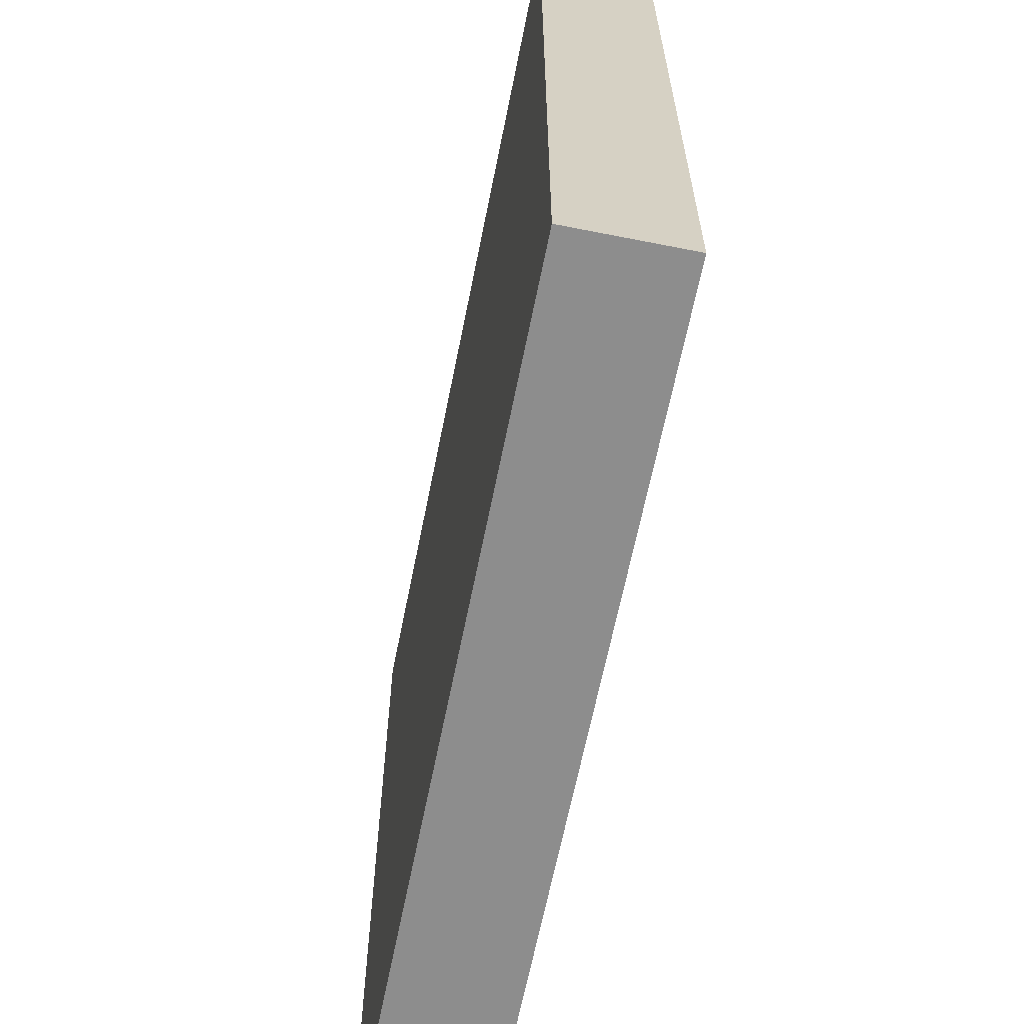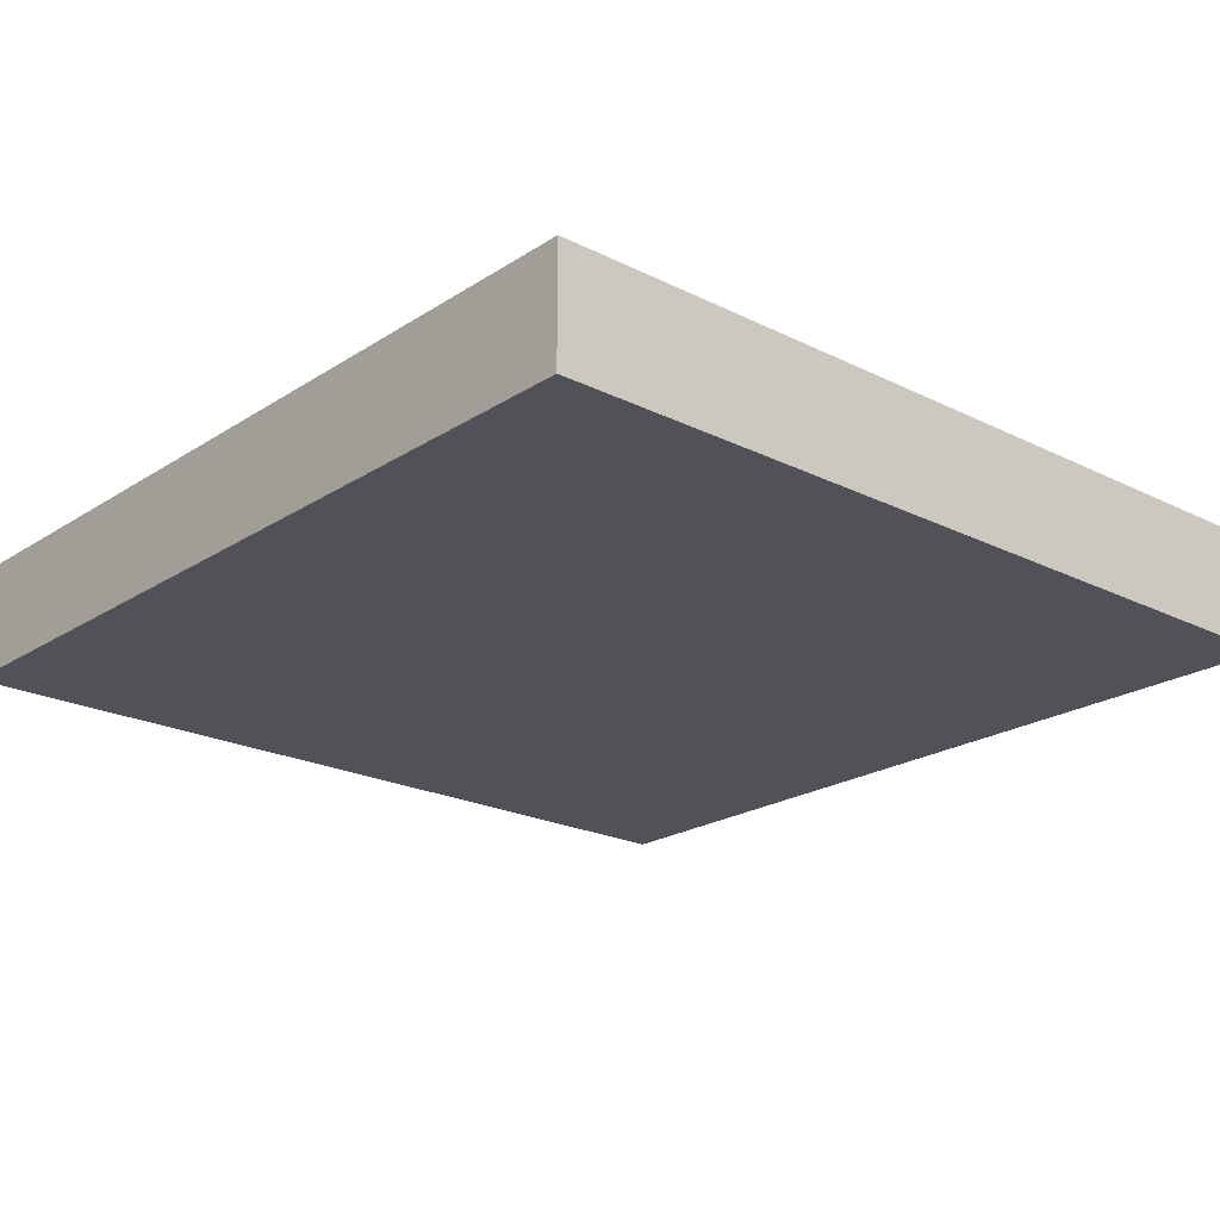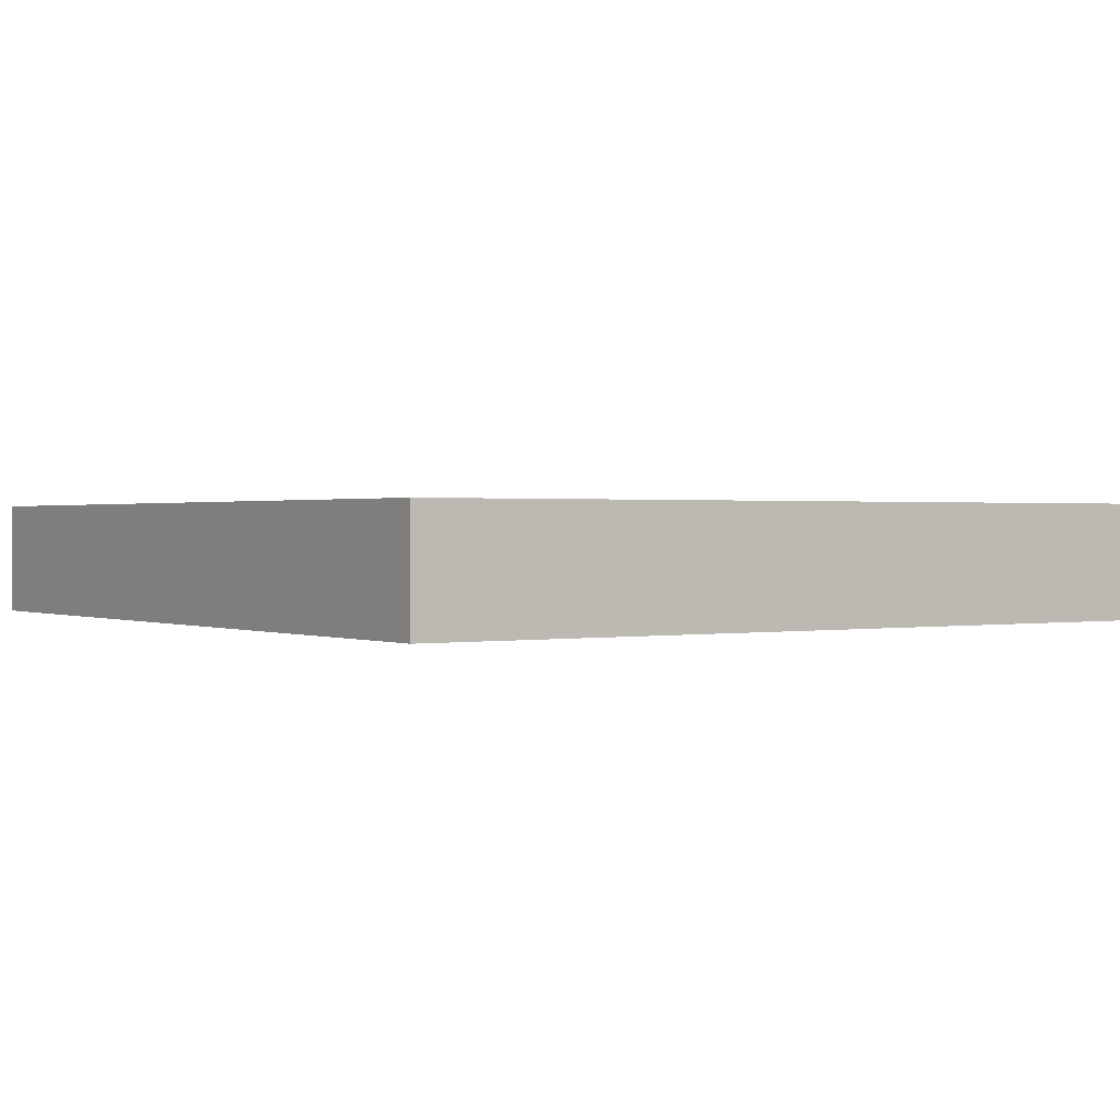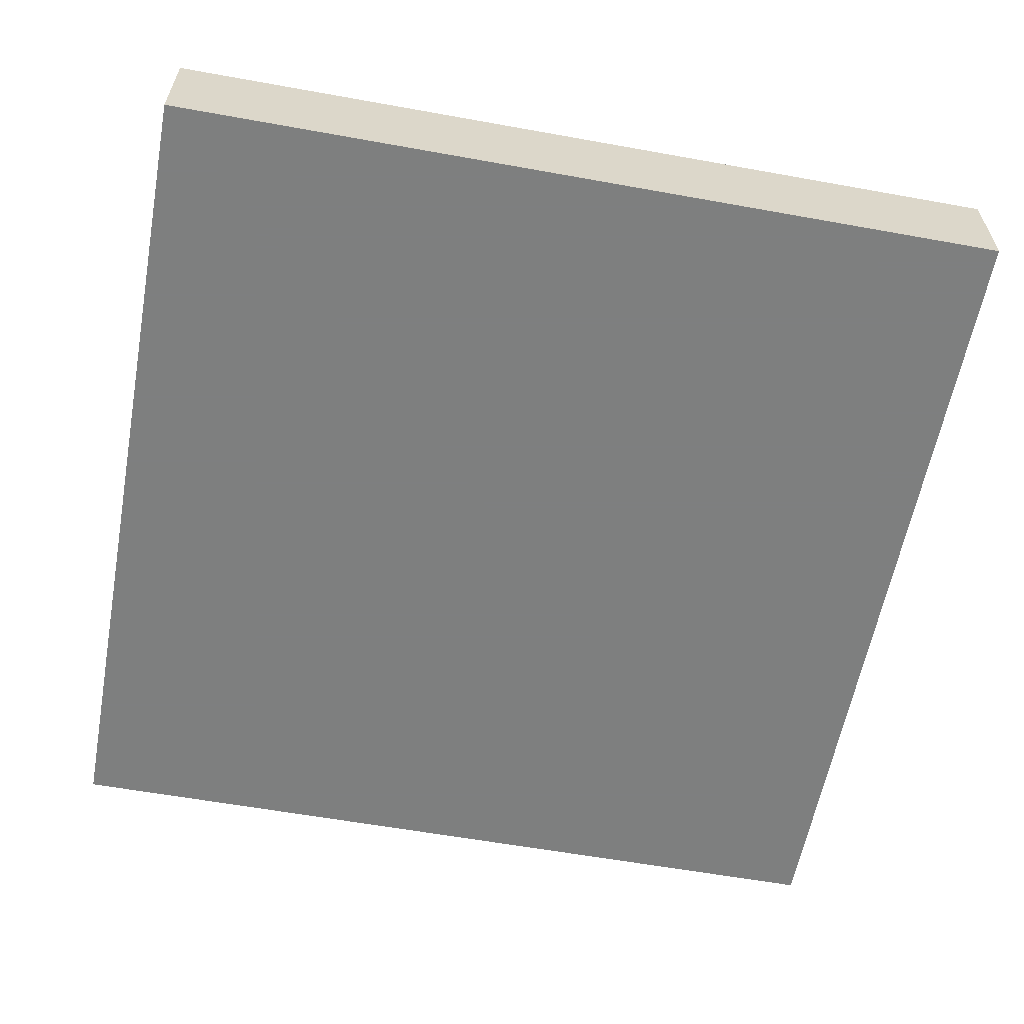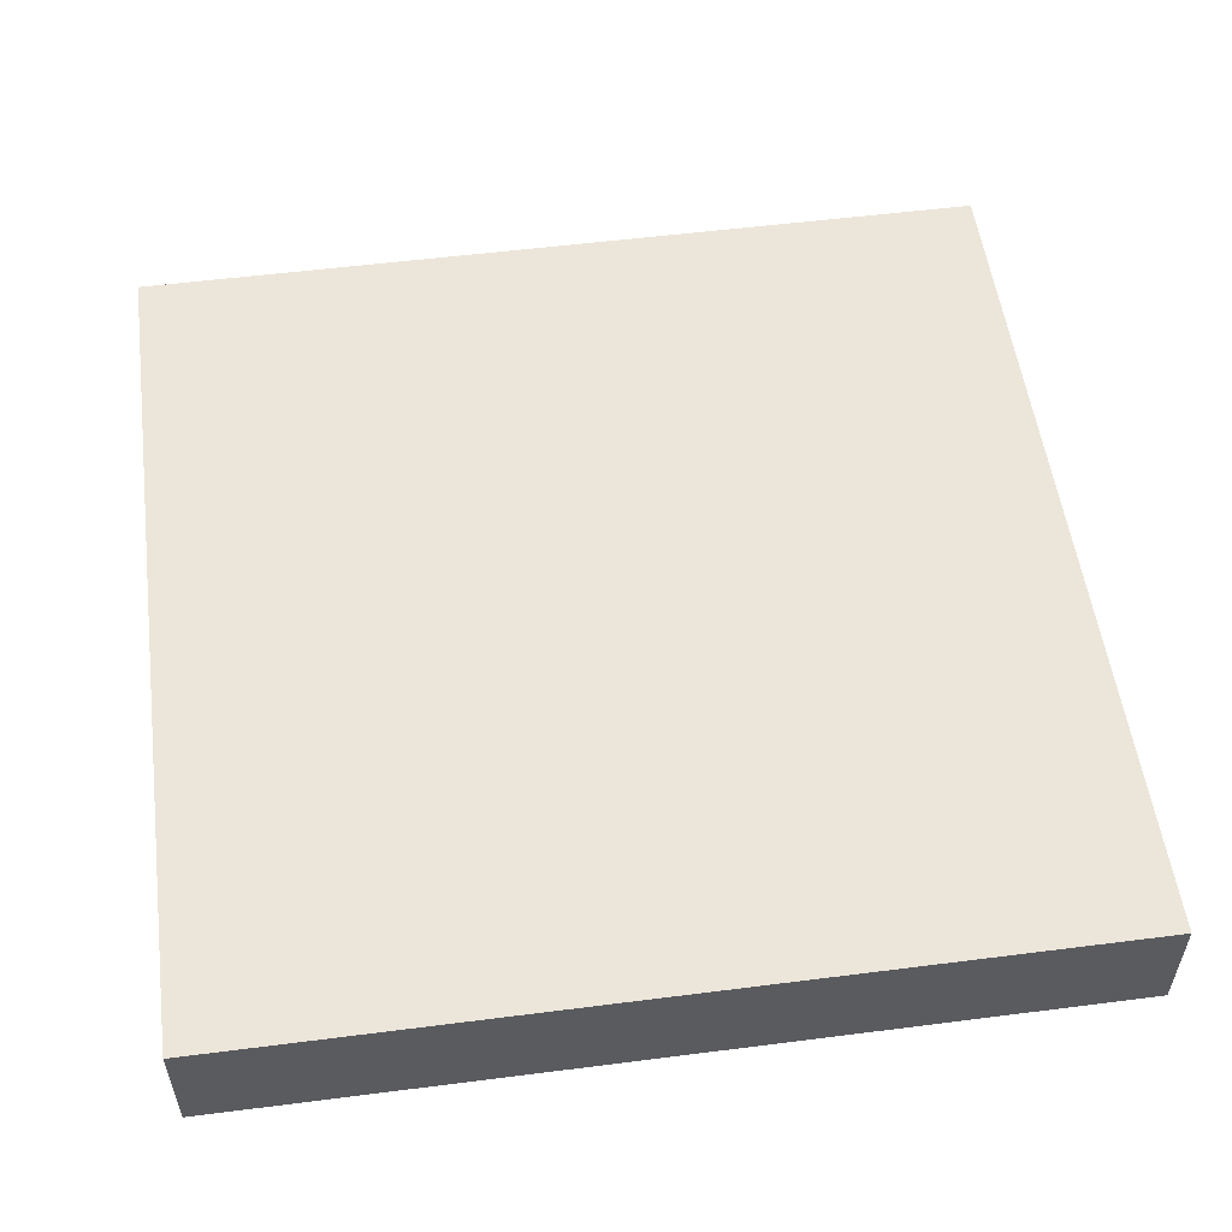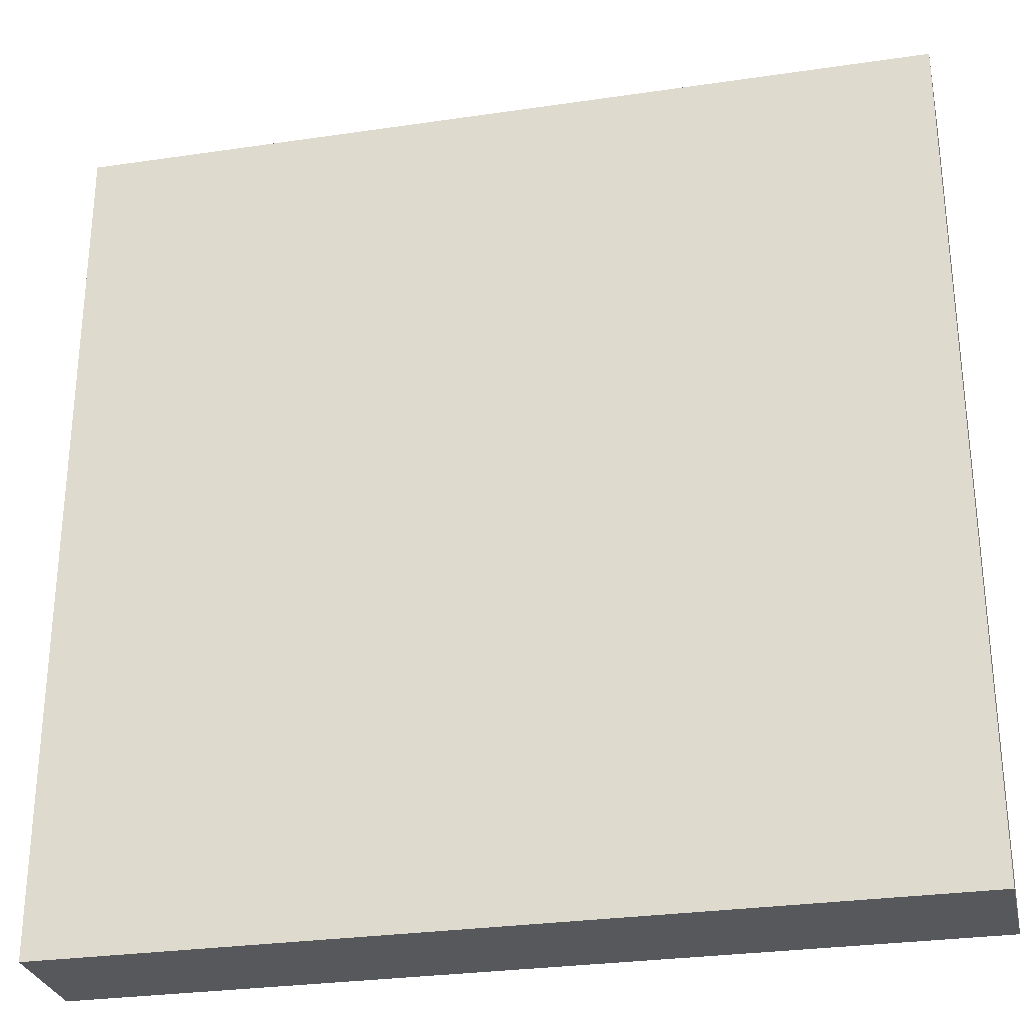
<metadata>
{"format":"obj","ext":"obj","renderer":"f3d","projection":"perspective","resolution":1024,"background":"white","views":[{"elev":-64.6,"azim":-101.3,"up":"+Y"},{"elev":-21.5,"azim":138.6,"up":"+Z"},{"elev":0.8,"azim":56.0,"up":"+Z"},{"elev":-59.6,"azim":-100.5,"up":"+Z"},{"elev":54.4,"azim":-97.7,"up":"+Z"},{"elev":-28.8,"azim":12.4,"up":"+Y"}]}
</metadata>
<code>
v -0.03168 0.01666 0.002
v -0.03168 0.001515 0.002
v -0.03168 0.01666 0
v -0.04683 0.01666 0
v -0.04683 0.001515 0.002
v -0.04683 0.01666 0.002
v -0.03168 0.001515 0
v -0.04683 0.001515 0
f 1 2 3
f 5 2 1
f 6 5 1
f 6 4 5
f 6 1 3
f 6 3 4
f 7 3 2
f 7 2 5
f 7 4 3
f 8 7 5
f 8 5 4
f 8 4 7

</code>
